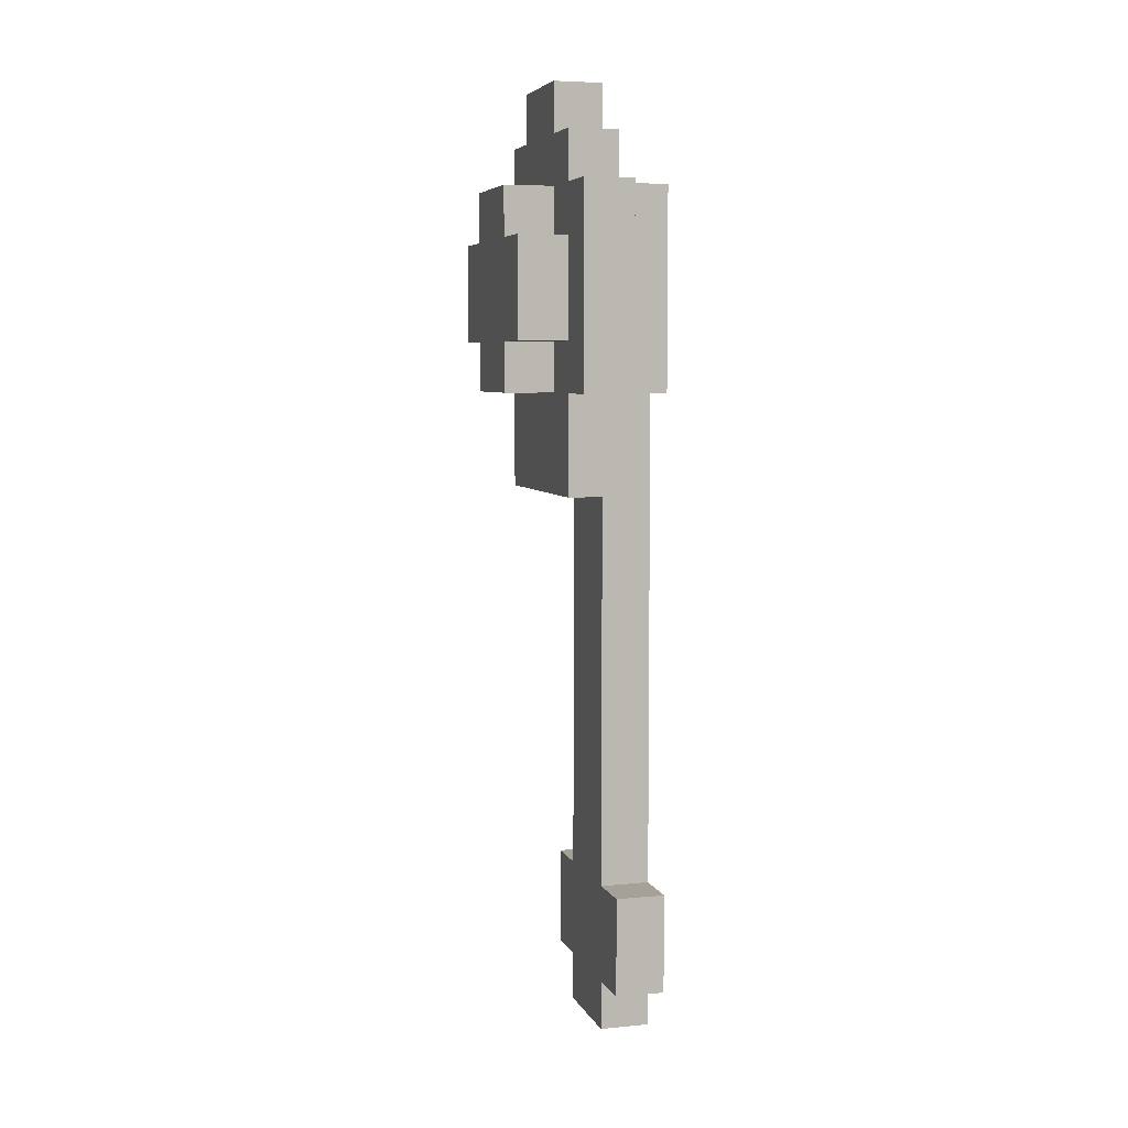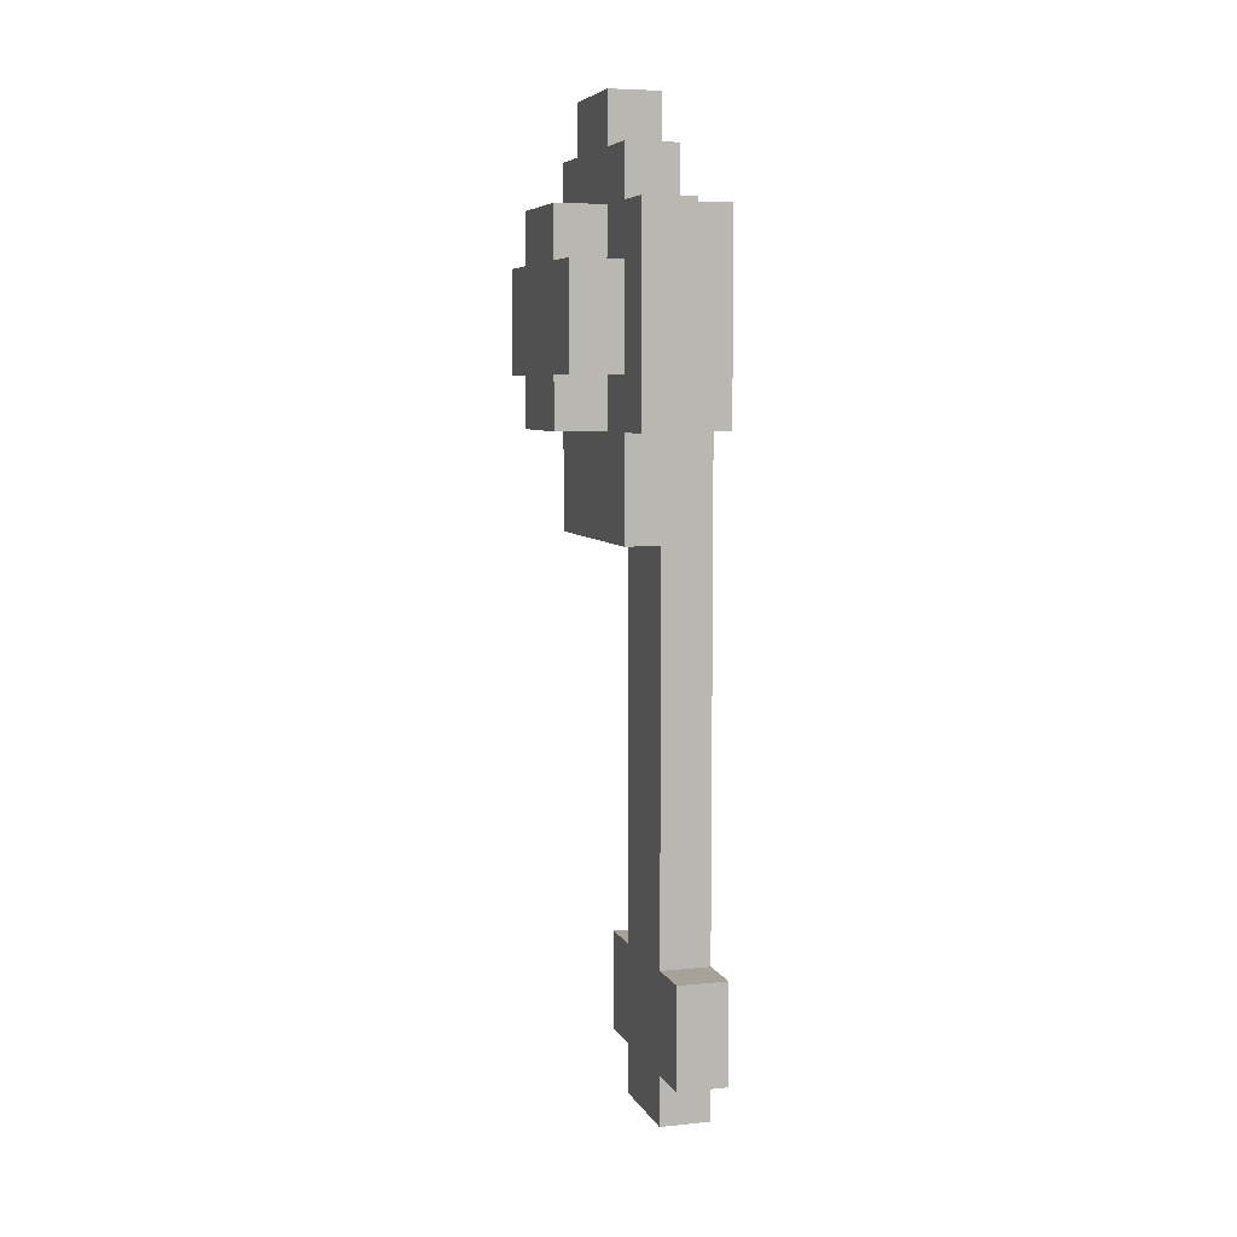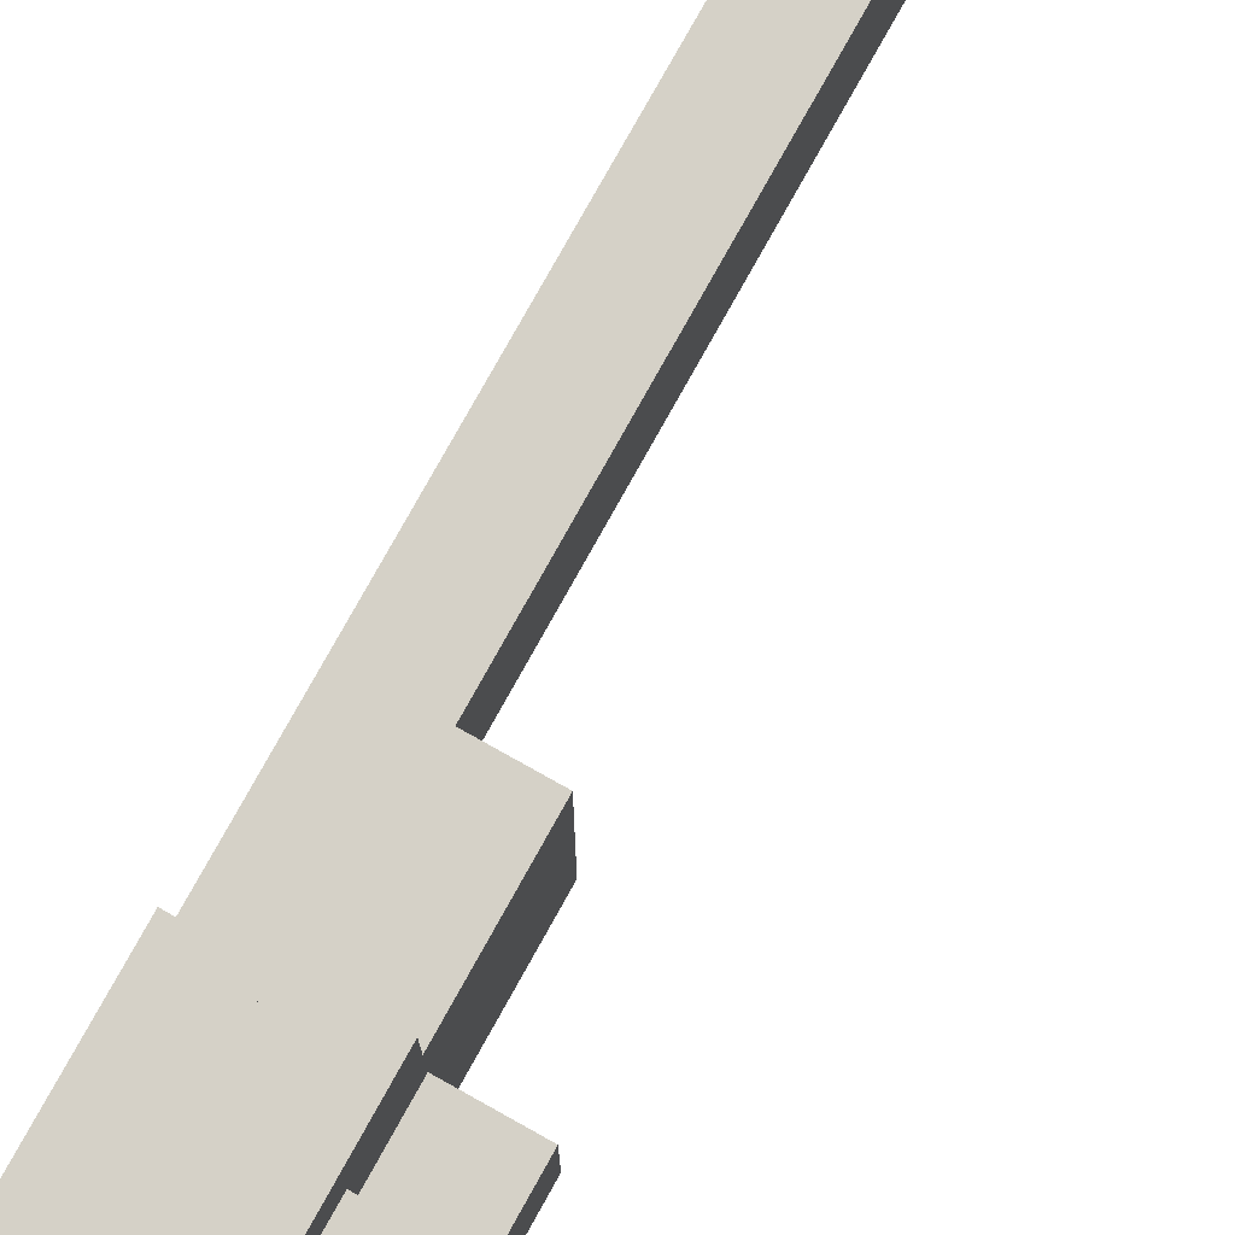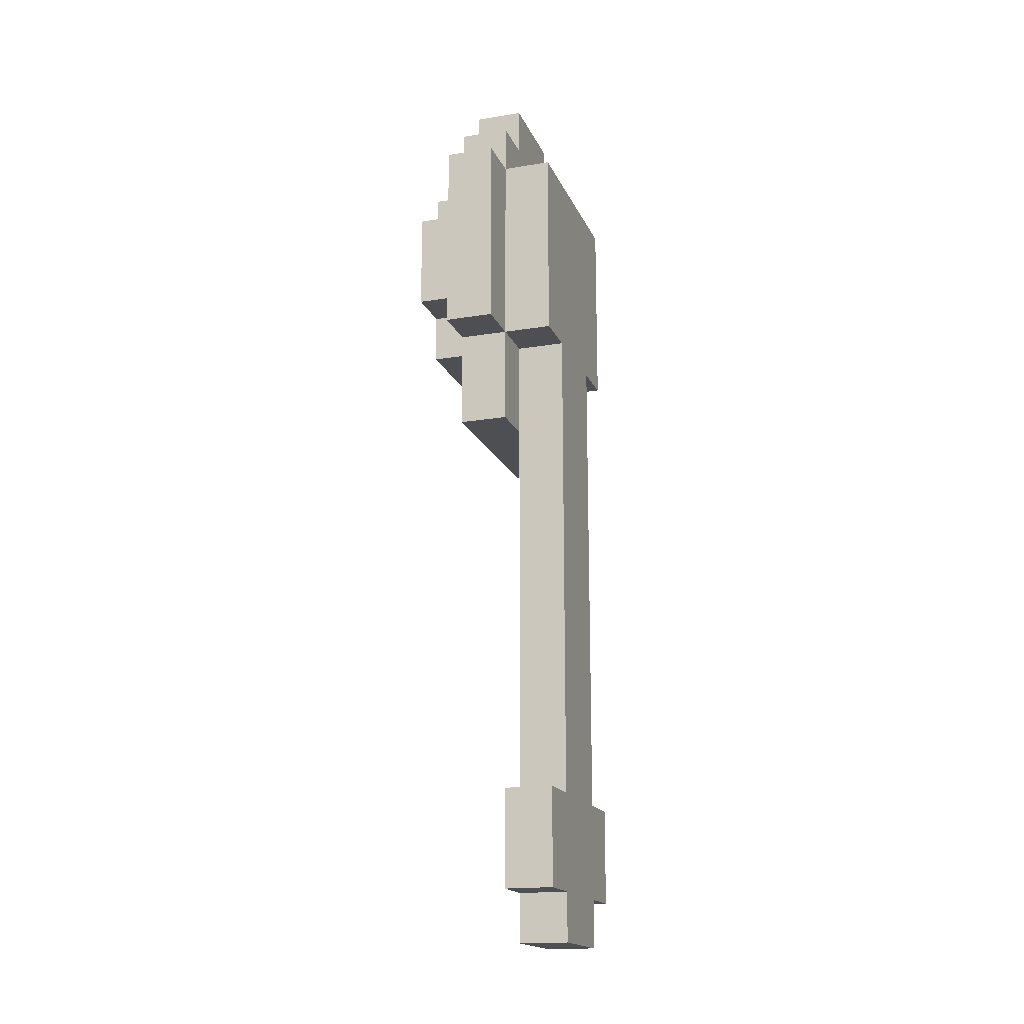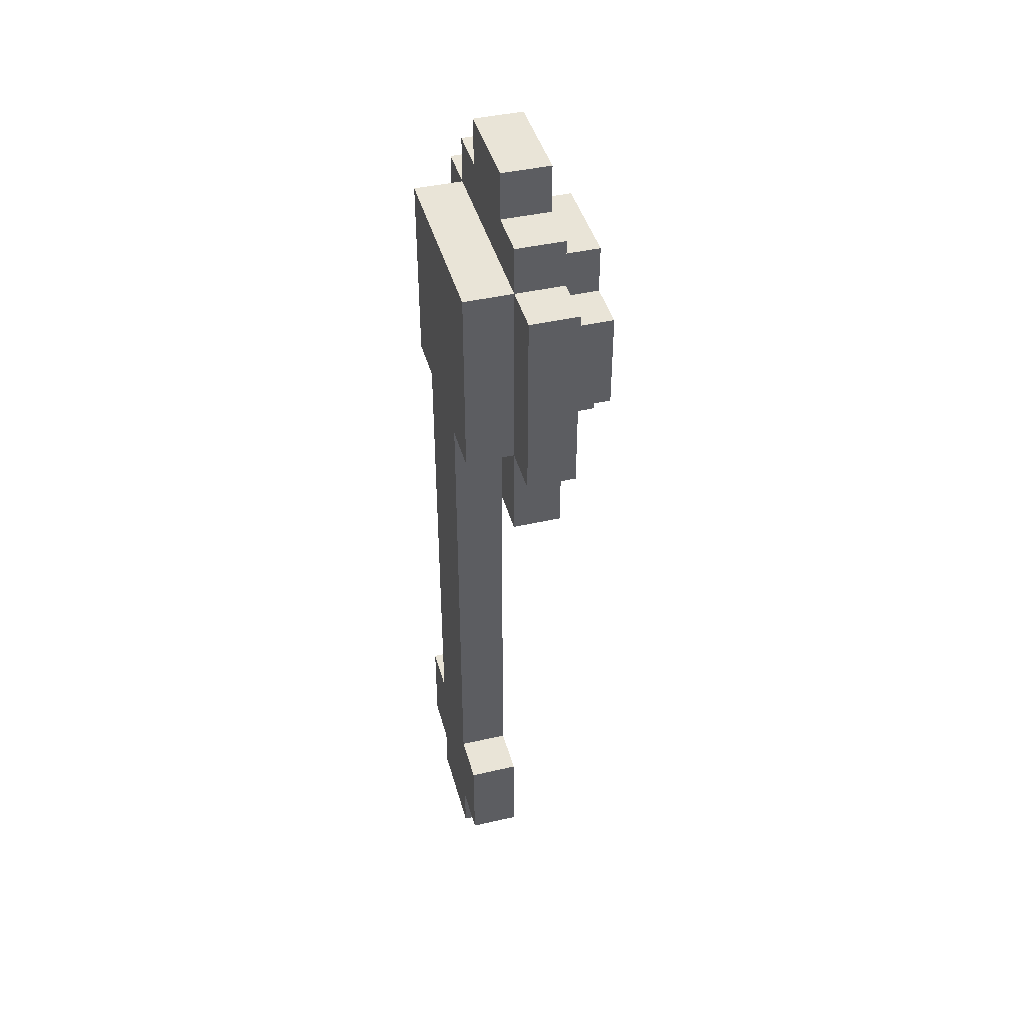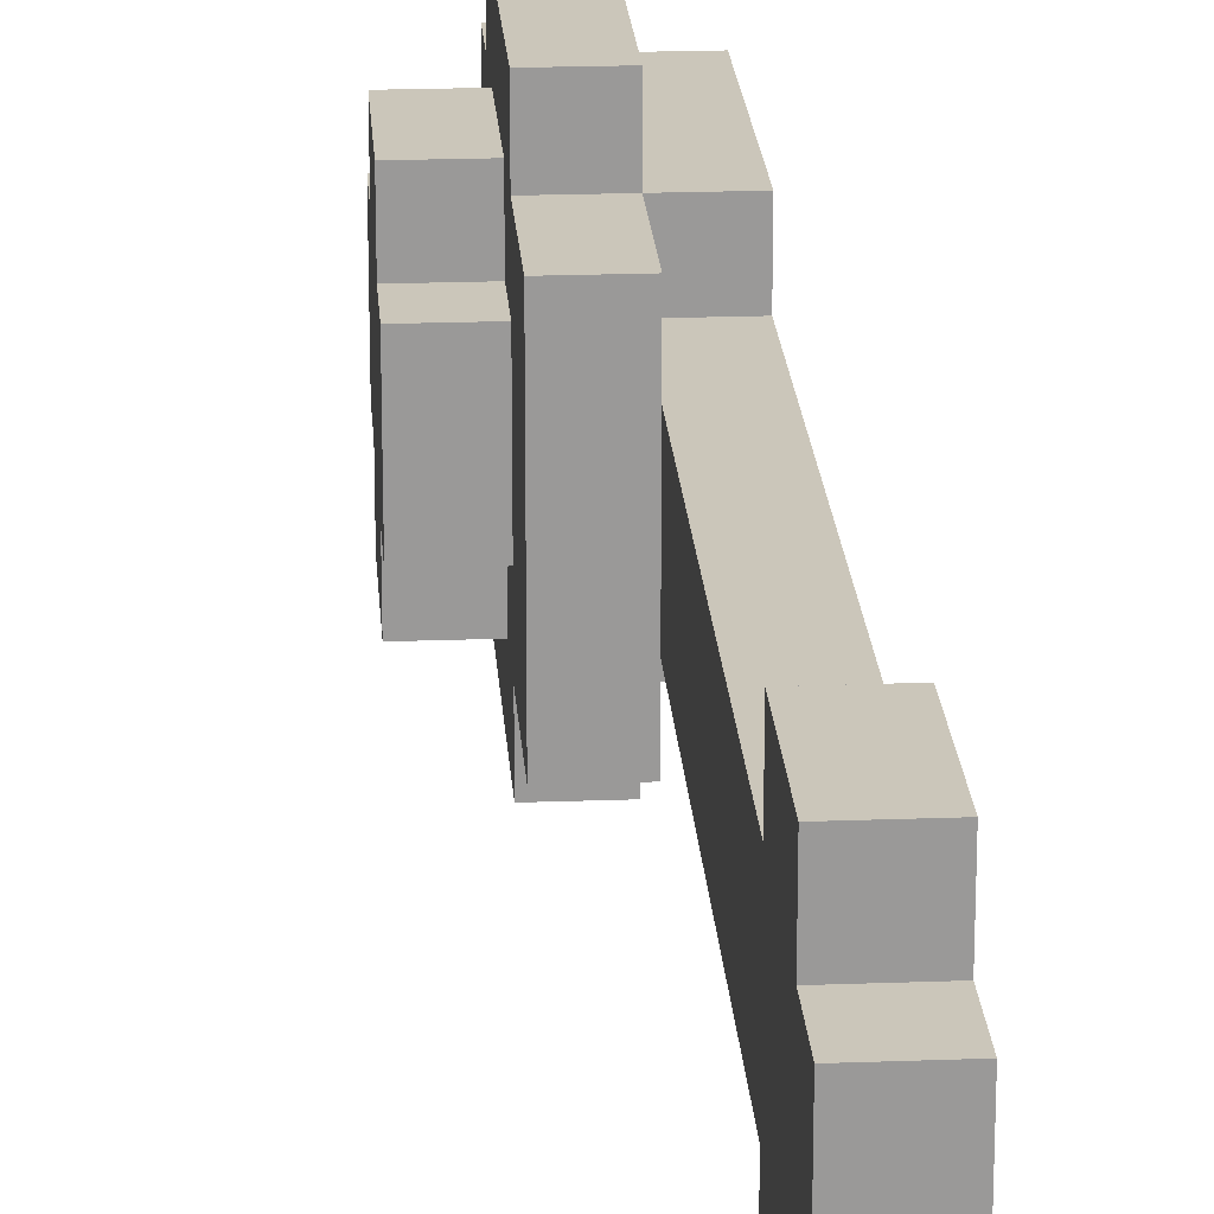
<metadata>
{"format":"obj","ext":"obj","renderer":"f3d","projection":"perspective","resolution":1024,"background":"white","views":[{"elev":6.0,"azim":-16.3,"up":"+Y"},{"elev":6.5,"azim":-16.9,"up":"+Y"},{"elev":79.0,"azim":-150.8,"up":"+Z"},{"elev":-17.6,"azim":18.1,"up":"+Y"},{"elev":43.1,"azim":164.8,"up":"+Y"},{"elev":21.2,"azim":-3.8,"up":"+Z"}]}
</metadata>
<code>
o
v 0 -0.2 0.1
v 0 -0.2 -0.1
v 0 -0.1 0.2
v 0 -0.1 0.1
v 0 -0.1 -0.1
v 0 -0.1 -0.2
v 0 0.1 0.2
v 0 0.1 0.1
v 0 0.1 -0.1
v 0 0.1 -0.2
v 0 0.2 0.1
v 0 0.2 -0.1
v 0.1 -0.4 0.2
v 0.1 -0.4 -0.2
v 0.1 -0.2 0.3
v 0.1 -0.2 0.2
v 0.1 -0.2 0.1
v 0.1 -0.2 -0.1
v 0.1 -0.2 -0.2
v 0.1 -0.2 -0.3
v 0.1 -0.1 0.2
v 0.1 -0.1 0.1
v 0.1 -0.1 -0.1
v 0.1 -0.1 -0.2
v 0.1 0.1 0.2
v 0.1 0.1 0.1
v 0.1 0.1 -0.1
v 0.1 0.1 -0.2
v 0.1 0.2 0.3
v 0.1 0.2 0.2
v 0.1 0.2 0.1
v 0.1 0.2 -0.1
v 0.1 0.2 -0.2
v 0.1 0.2 -0.3
v 0.1 0.3 0.2
v 0.1 0.3 0.1
v 0.1 0.3 -0.1
v 0.1 0.3 -0.2
v 0.1 0.4 0.1
v 0.1 0.4 -0.1
v 0.2 -1.5 0.1
v 0.2 -1.5 -0.1
v 0.2 -1.4 0.2
v 0.2 -1.4 0.1
v 0.2 -1.4 -0.1
v 0.2 -1.4 -0.2
v 0.2 -1.2 0.2
v 0.2 -1.2 0.1
v 0.2 -1.2 -0.1
v 0.2 -1.2 -0.2
v 0.2 -1.1 0.1
v 0.2 -1.1 -0.1
v 0.2 -0.4 0.1
v 0.2 -0.4 -0.1
v 0.2 -0.4 0.2
v 0.2 -0.4 0.1
v 0.2 -0.4 -0.1
v 0.2 -0.4 -0.2
v 0.2 -0.2 0.3
v 0.2 -0.2 0.2
v 0.2 -0.2 0.1
v 0.2 -0.2 -0.1
v 0.2 -0.2 -0.2
v 0.2 -0.2 -0.3
v 0.2 0.2 0.3
v 0.2 0.2 0.2
v 0.2 0.2 -0.2
v 0.2 0.2 -0.3
v 0.2 0.3 0.2
v 0.2 0.3 0.1
v 0.2 0.3 -0.1
v 0.2 0.3 -0.2
v 0.2 0.4 0.1
v 0.2 0.4 -0.1
v 0.3 -1.5 0.1
v 0.3 -1.5 -0.1
v 0.3 -1.4 0.2
v 0.3 -1.4 0.1
v 0.3 -1.4 -0.1
v 0.3 -1.4 -0.2
v 0.3 -1.2 0.2
v 0.3 -1.2 0.1
v 0.3 -1.2 -0.1
v 0.3 -1.2 -0.2
v 0.3 -1.1 0.1
v 0.3 -1.1 -0.1
v 0.3 -0.2 0.2
v 0.3 -0.2 0.1
v 0.3 -0.2 -0.1
v 0.3 -0.2 -0.2
v 0.3 -0.1 0.1
v 0.3 -0.1 -0.1
v 0.3 0.1 0.1
v 0.3 0.1 -0.1
v 0.3 0.2 0.2
v 0.3 0.2 -0.2
v 0.1 -0.2 0.3
v 0.1 0.2 0.3
v 0.2 -0.2 0.3
v 0.2 0.2 0.3
v 0 -0.1 0.2
v 0 0.1 0.2
v 0.1 -0.4 0.2
v 0.1 -0.2 0.2
v 0.1 -0.1 0.2
v 0.1 0.1 0.2
v 0.1 0.2 0.2
v 0.1 0.3 0.2
v 0.2 -1.4 0.2
v 0.2 -1.2 0.2
v 0.2 -0.4 0.2
v 0.2 -0.2 0.2
v 0.2 0.2 0.2
v 0.2 0.3 0.2
v 0.3 -1.4 0.2
v 0.3 -1.2 0.2
v 0.3 -0.2 0.2
v 0.3 0.2 0.2
v 0 -0.2 0.1
v 0 -0.1 0.1
v 0 0.1 0.1
v 0 0.2 0.1
v 0.1 -0.2 0.1
v 0.1 -0.1 0.1
v 0.1 0.1 0.1
v 0.1 0.2 0.1
v 0.1 0.3 0.1
v 0.1 0.4 0.1
v 0.2 -1.5 0.1
v 0.2 -1.4 0.1
v 0.2 -1.2 0.1
v 0.2 -1.1 0.1
v 0.2 -0.4 0.1
v 0.2 -0.2 0.1
v 0.2 0.3 0.1
v 0.2 0.4 0.1
v 0.3 -1.5 0.1
v 0.3 -1.4 0.1
v 0.3 -1.2 0.1
v 0.3 -1.1 0.1
v 0.3 -0.2 0.1
v 0 -0.2 -0.1
v 0 -0.1 -0.1
v 0 0.1 -0.1
v 0 0.2 -0.1
v 0.1 -0.2 -0.1
v 0.1 -0.1 -0.1
v 0.1 0.1 -0.1
v 0.1 0.2 -0.1
v 0.1 0.3 -0.1
v 0.1 0.4 -0.1
v 0.2 -1.5 -0.1
v 0.2 -1.4 -0.1
v 0.2 -1.2 -0.1
v 0.2 -1.1 -0.1
v 0.2 -0.4 -0.1
v 0.2 -0.2 -0.1
v 0.2 0.3 -0.1
v 0.2 0.4 -0.1
v 0.3 -1.5 -0.1
v 0.3 -1.4 -0.1
v 0.3 -1.2 -0.1
v 0.3 -1.1 -0.1
v 0.3 -0.2 -0.1
v 0 -0.1 -0.2
v 0 0.1 -0.2
v 0.1 -0.4 -0.2
v 0.1 -0.2 -0.2
v 0.1 -0.1 -0.2
v 0.1 0.1 -0.2
v 0.1 0.2 -0.2
v 0.1 0.3 -0.2
v 0.2 -1.4 -0.2
v 0.2 -1.2 -0.2
v 0.2 -0.4 -0.2
v 0.2 -0.2 -0.2
v 0.2 0.2 -0.2
v 0.2 0.3 -0.2
v 0.3 -1.4 -0.2
v 0.3 -1.2 -0.2
v 0.3 -0.2 -0.2
v 0.3 0.2 -0.2
v 0.1 -0.2 -0.3
v 0.1 0.2 -0.3
v 0.2 -0.2 -0.3
v 0.2 0.2 -0.3
v 0.2 -1.5 0.1
v 0.3 -1.5 0.1
v 0.2 -1.5 -0.1
v 0.3 -1.5 -0.1
v 0.2 -1.4 0.2
v 0.3 -1.4 0.2
v 0.2 -1.4 0.1
v 0.3 -1.4 0.1
v 0.2 -1.4 -0.1
v 0.3 -1.4 -0.1
v 0.2 -1.4 -0.2
v 0.3 -1.4 -0.2
v 0.1 -0.4 0.2
v 0.2 -0.4 0.2
v 0.2 -0.4 0.1
v 0.2 -0.4 -0.1
v 0.1 -0.4 -0.2
v 0.2 -0.4 -0.2
v 0.1 -0.2 0.3
v 0.2 -0.2 0.3
v 0.1 -0.2 0.2
v 0.2 -0.2 0.2
v 0.3 -0.2 0.2
v 0 -0.2 0.1
v 0.1 -0.2 0.1
v 0.2 -0.2 0.1
v 0.3 -0.2 0.1
v 0 -0.2 -0.1
v 0.1 -0.2 -0.1
v 0.2 -0.2 -0.1
v 0.3 -0.2 -0.1
v 0.1 -0.2 -0.2
v 0.2 -0.2 -0.2
v 0.3 -0.2 -0.2
v 0.1 -0.2 -0.3
v 0.2 -0.2 -0.3
v 0 -0.1 0.2
v 0.1 -0.1 0.2
v 0 -0.1 0.1
v 0.1 -0.1 0.1
v 0 -0.1 -0.1
v 0.1 -0.1 -0.1
v 0 -0.1 -0.2
v 0.1 -0.1 -0.2
v 0.2 -1.2 0.2
v 0.3 -1.2 0.2
v 0.2 -1.2 0.1
v 0.3 -1.2 0.1
v 0.2 -1.2 -0.1
v 0.3 -1.2 -0.1
v 0.2 -1.2 -0.2
v 0.3 -1.2 -0.2
v 0 0.1 0.2
v 0.1 0.1 0.2
v 0 0.1 0.1
v 0.1 0.1 0.1
v 0 0.1 -0.1
v 0.1 0.1 -0.1
v 0 0.1 -0.2
v 0.1 0.1 -0.2
v 0.1 0.2 0.3
v 0.2 0.2 0.3
v 0.1 0.2 0.2
v 0.2 0.2 0.2
v 0.3 0.2 0.2
v 0 0.2 0.1
v 0.1 0.2 0.1
v 0 0.2 -0.1
v 0.1 0.2 -0.1
v 0.1 0.2 -0.2
v 0.2 0.2 -0.2
v 0.3 0.2 -0.2
v 0.1 0.2 -0.3
v 0.2 0.2 -0.3
v 0.1 0.3 0.2
v 0.2 0.3 0.2
v 0.1 0.3 0.1
v 0.2 0.3 0.1
v 0.1 0.3 -0.1
v 0.2 0.3 -0.1
v 0.1 0.3 -0.2
v 0.2 0.3 -0.2
v 0.1 0.4 0.1
v 0.2 0.4 0.1
v 0.1 0.4 -0.1
v 0.2 0.4 -0.1
f 4 2 1
f 5 2 4
f 7 4 3
f 7 6 5
f 7 5 4
f 8 6 7
f 9 6 8
f 10 6 9
f 11 9 8
f 12 9 11
f 16 14 13
f 17 14 16
f 18 14 17
f 19 14 18
f 21 16 15
f 21 17 16
f 22 17 21
f 23 20 19
f 23 19 18
f 24 20 23
f 25 21 15
f 28 20 24
f 29 26 25
f 29 25 15
f 30 26 29
f 31 26 30
f 32 28 27
f 33 20 28
f 33 28 32
f 34 20 33
f 35 31 30
f 35 32 31
f 35 33 32
f 36 33 35
f 37 33 36
f 38 33 37
f 39 37 36
f 40 37 39
f 44 42 41
f 45 42 44
f 47 44 43
f 48 45 44
f 48 44 47
f 49 46 45
f 49 45 48
f 50 46 49
f 51 49 48
f 52 49 51
f 53 52 51
f 54 52 53
f 55 56 60
f 60 56 61
f 57 58 62
f 62 58 63
f 59 60 65
f 65 60 66
f 63 64 67
f 67 64 68
f 66 67 69
f 69 67 70
f 70 67 71
f 71 67 72
f 70 71 73
f 73 71 74
f 75 76 78
f 78 76 79
f 77 78 81
f 78 79 82
f 81 78 82
f 79 80 83
f 82 79 83
f 83 80 84
f 82 83 85
f 85 83 86
f 85 86 88
f 88 86 89
f 88 89 91
f 89 90 91
f 87 88 91
f 91 90 92
f 87 91 93
f 91 92 93
f 92 90 94
f 93 92 94
f 87 93 95
f 93 94 95
f 94 90 96
f 95 94 96
f 99 98 97
f 100 98 99
f 105 102 101
f 106 102 105
f 111 104 103
f 112 104 111
f 113 108 107
f 114 108 113
f 115 110 109
f 116 110 115
f 117 113 112
f 118 113 117
f 123 120 119
f 124 120 123
f 125 122 121
f 126 122 125
f 135 128 127
f 136 128 135
f 137 130 129
f 138 130 137
f 139 132 131
f 140 134 133
f 140 132 139
f 140 133 132
f 141 134 140
f 142 143 146
f 146 143 147
f 144 145 148
f 148 145 149
f 150 151 158
f 158 151 159
f 152 153 160
f 160 153 161
f 154 155 162
f 156 157 163
f 162 155 163
f 155 156 163
f 163 157 164
f 165 166 169
f 169 166 170
f 167 168 175
f 175 168 176
f 171 172 177
f 177 172 178
f 173 174 179
f 179 174 180
f 176 177 181
f 181 177 182
f 183 184 185
f 185 184 186
f 189 188 187
f 190 188 189
f 193 192 191
f 194 192 193
f 197 196 195
f 198 196 197
f 201 200 199
f 202 201 199
f 203 202 199
f 204 202 203
f 207 206 205
f 208 206 207
f 212 209 208
f 213 209 212
f 214 211 210
f 215 211 214
f 219 217 216
f 220 217 219
f 221 219 218
f 222 219 221
f 225 224 223
f 226 224 225
f 229 228 227
f 230 228 229
f 231 232 233
f 233 232 234
f 235 236 237
f 237 236 238
f 239 240 241
f 241 240 242
f 243 244 245
f 245 244 246
f 247 248 249
f 249 248 250
f 252 253 254
f 254 253 255
f 250 251 257
f 257 251 258
f 256 257 259
f 259 257 260
f 261 262 263
f 263 262 264
f 265 266 267
f 267 266 268
f 269 270 271
f 271 270 272

</code>
